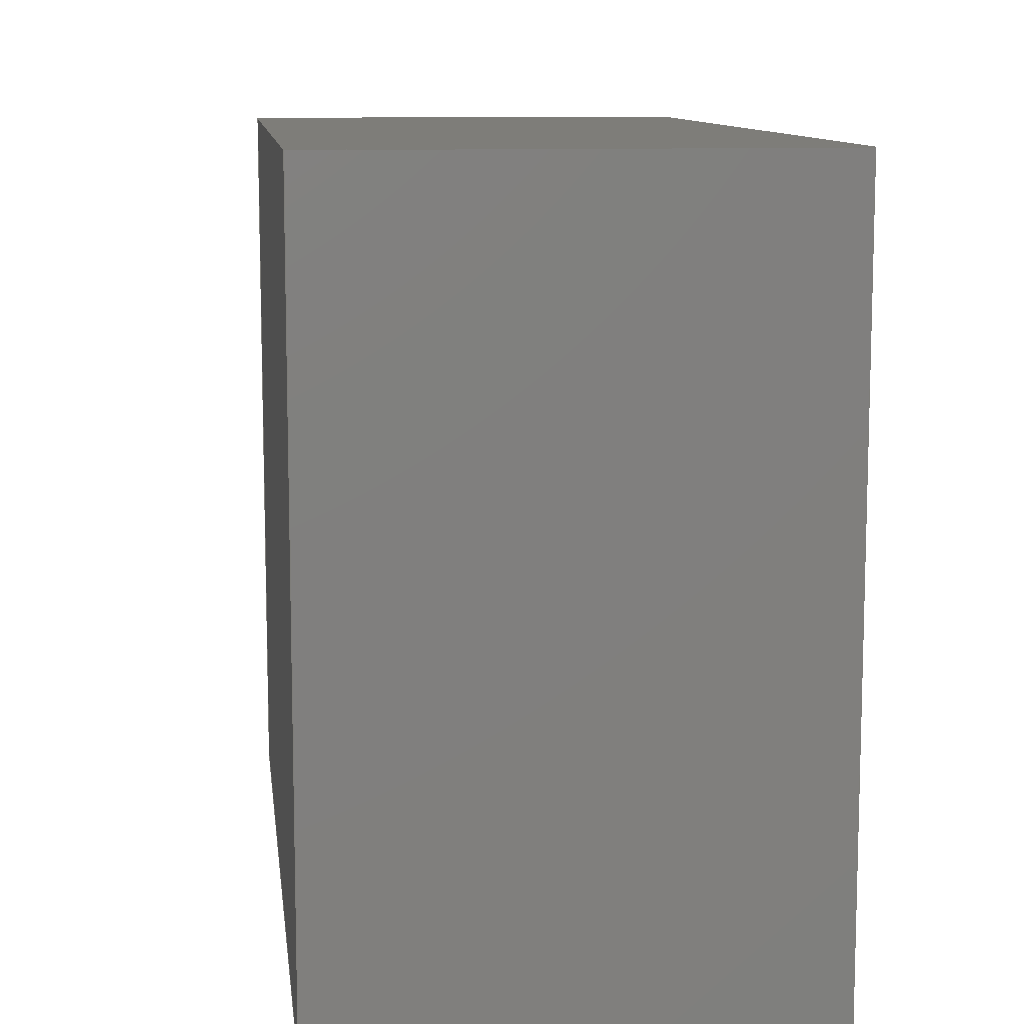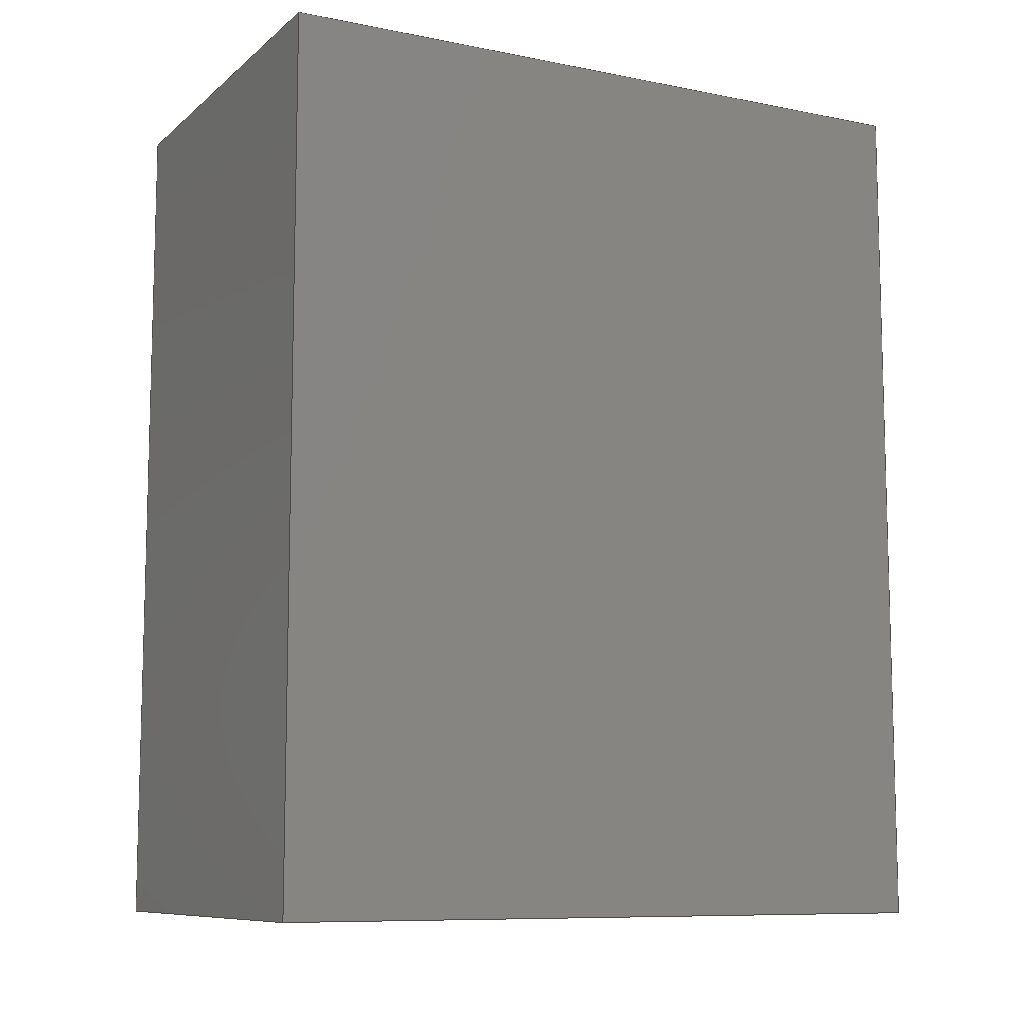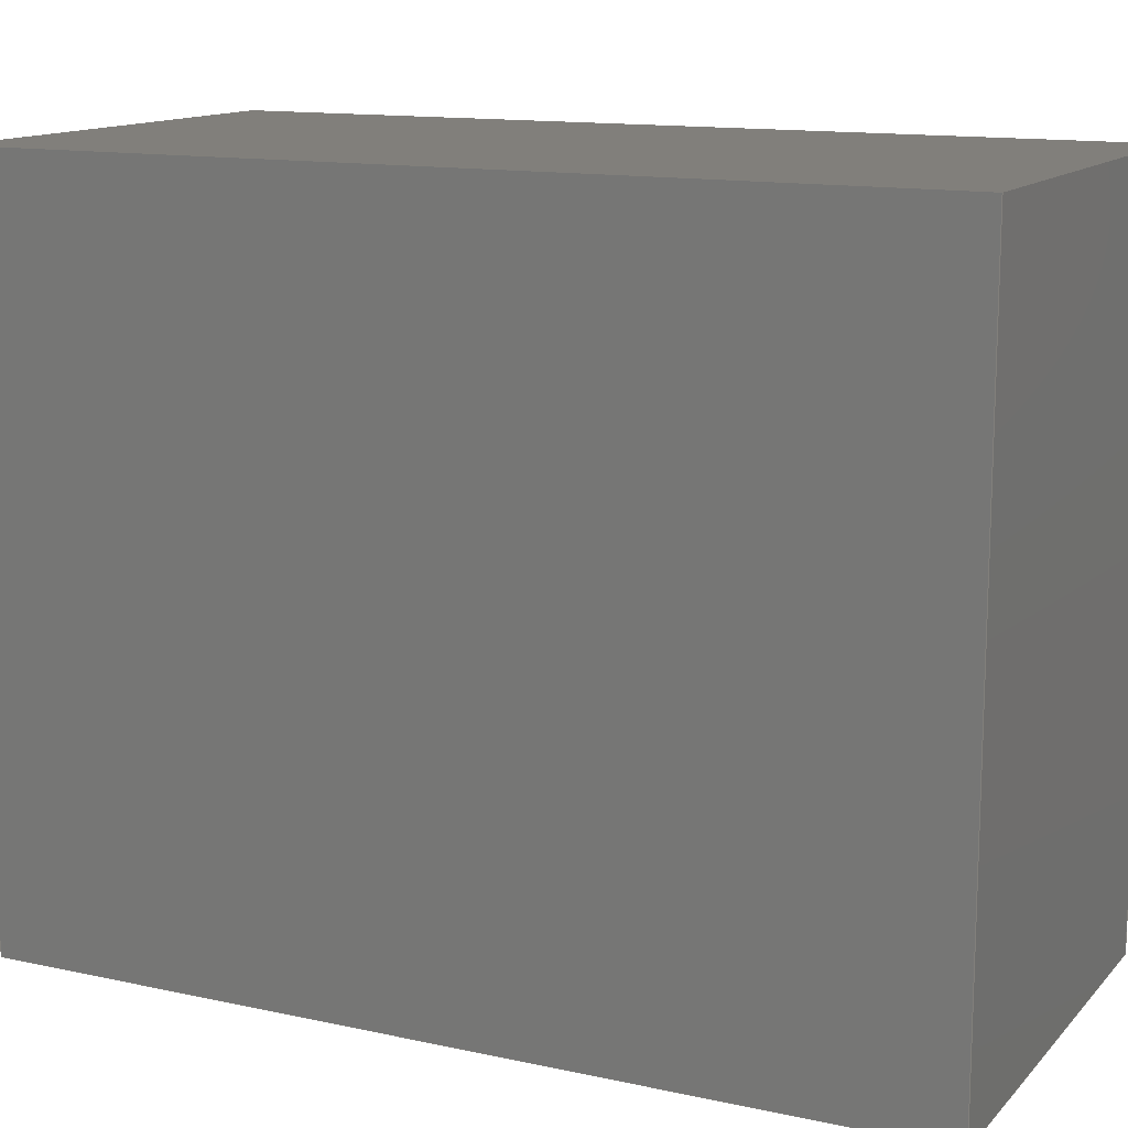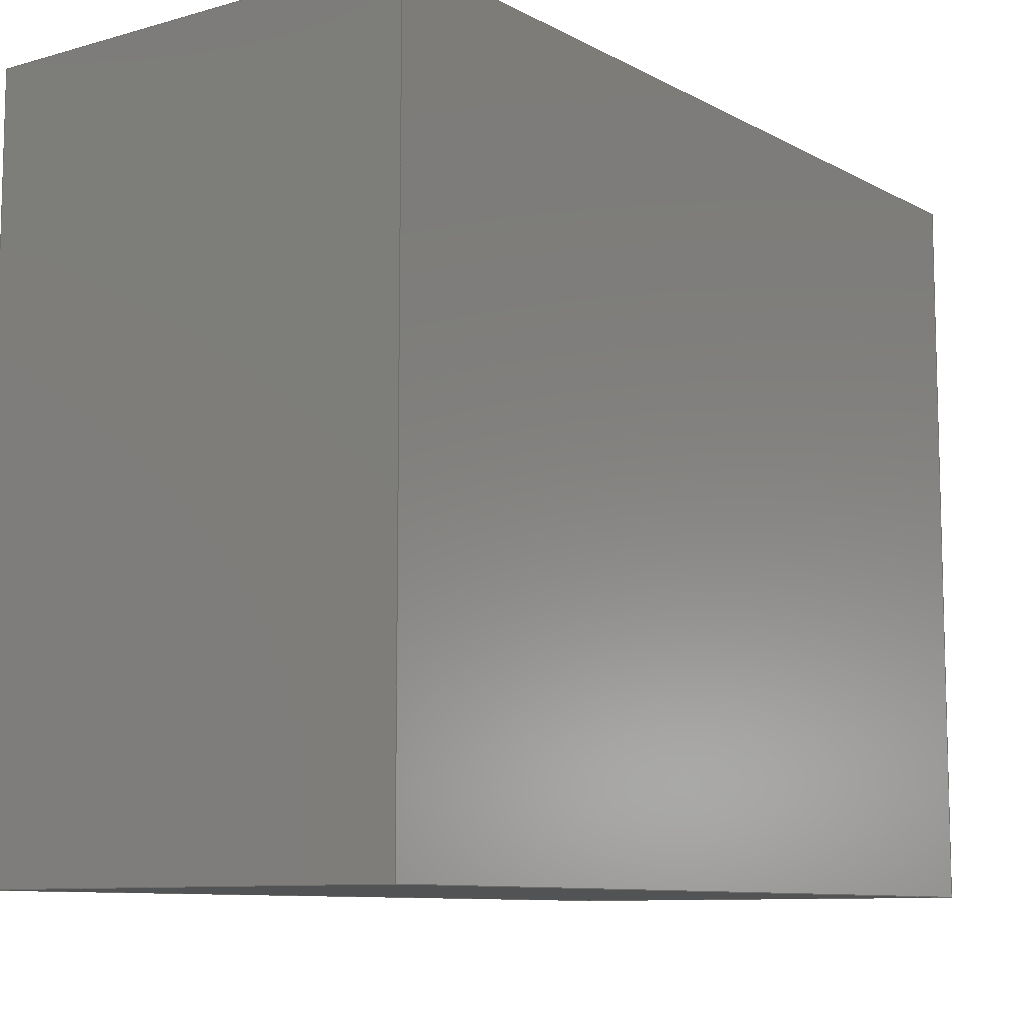
<metadata>
{"format":"step","ext":"step","renderer":"f3d","projection":"perspective","resolution":1024,"background":"white","views":[{"elev":10.4,"azim":-6.9,"up":"+Z"},{"elev":-9.3,"azim":-117.6,"up":"+Y"},{"elev":13.3,"azim":-63.8,"up":"+Z"},{"elev":-9.5,"azim":-143.6,"up":"+Z"}]}
</metadata>
<code>
ISO-10303-21;
DATA;
#1 = VECTOR ( 'NONE', #151, 1 ) ;
#2 = LOCAL_TIME ( 17, 46, 27, #111 ) ;
#3 = CALENDAR_DATE ( 2020, 31, 8 ) ;
#4 = ORIENTED_EDGE ( 'NONE', *, *, #15, .T. ) ;
#5 = CC_DESIGN_SECURITY_CLASSIFICATION ( #47, ( #122 ) ) ;
#6 = EDGE_CURVE ( 'NONE', #97, #72, #28, .T. ) ;
#7 = PERSON_AND_ORGANIZATION ( #236, #227 ) ;
#8 = ORIENTED_EDGE ( 'NONE', *, *, #154, .T. ) ;
#9 = ORIENTED_EDGE ( 'NONE', *, *, #74, .T. ) ;
#10 = CC_DESIGN_PERSON_AND_ORGANIZATION_ASSIGNMENT ( #197, #35, ( #221 ) ) ;
#11 = LOCAL_TIME ( 17, 46, 27, #110 ) ;
#12 = ORIENTED_EDGE ( 'NONE', *, *, #92, .F. ) ;
#13 = PLANE ( 'NONE',  #55 ) ;
#14 = CARTESIAN_POINT ( 'NONE',  ( -0.05, 0.05362, 0 ) ) ;
#15 = EDGE_CURVE ( 'NONE', #21, #181, #117, .T. ) ;
#16 = CARTESIAN_POINT ( 'NONE',  ( 6.939e-17, 0.05362, 0 ) ) ;
#17 = DIRECTION ( 'NONE',  ( 1, 0, -0 ) ) ;
#18 = LINE ( 'NONE', #159, #91 ) ;
#19 = APPLICATION_PROTOCOL_DEFINITION ( 'international standard', 'config_control_design', 1994, #169 ) ;
#20 = CARTESIAN_POINT ( 'NONE',  ( -0.05, -0.04638, 0 ) ) ;
#21 = VERTEX_POINT ( 'NONE', #132 ) ;
#22 = APPROVAL_PERSON_ORGANIZATION ( #180, #160, #71 ) ;
#23 = DATE_TIME_ROLE ( 'classification_date' ) ;
#24 = CALENDAR_DATE ( 2020, 31, 8 ) ;
#25 = ORIENTED_EDGE ( 'NONE', *, *, #206, .F. ) ;
#26 = CC_DESIGN_PERSON_AND_ORGANIZATION_ASSIGNMENT ( #146, #39, ( #122 ) ) ;
#27 = EDGE_LOOP ( 'NONE', ( #183, #101, #12, #4 ) ) ;
#28 = LINE ( 'NONE', #60, #38 ) ;
#29 = DIRECTION ( 'NONE',  ( 1, -1.388e-16, 0 ) ) ;
#30 = EDGE_CURVE ( 'NONE', #46, #21, #208, .T. ) ;
#31 = DIRECTION ( 'NONE',  ( -1, -2.776e-16, 0 ) ) ;
#32 = CARTESIAN_POINT ( 'NONE',  ( 0, 0, 0.08 ) ) ;
#33 = VECTOR ( 'NONE', #106, 1 ) ;
#34 = DIRECTION ( 'NONE',  ( 0, 0, 1 ) ) ;
#35 = PERSON_AND_ORGANIZATION_ROLE ( 'design_owner' ) ;
#36 = APPROVAL_DATE_TIME ( #198, #185 ) ;
#37 =( NAMED_UNIT ( * ) SI_UNIT ( $, .STERADIAN. ) SOLID_ANGLE_UNIT ( ) );
#38 = VECTOR ( 'NONE', #231, 1 ) ;
#39 = PERSON_AND_ORGANIZATION_ROLE ( 'design_supplier' ) ;
#40 = VERTEX_POINT ( 'NONE', #98 ) ;
#41 = ADVANCED_BREP_SHAPE_REPRESENTATION ( 'Part2_Default_sldprt', ( #216, #204 ), #207 ) ;
#42 = PRODUCT_DEFINITION ( 'UNKNOWN', '', #122, #102 ) ;
#43 = APPROVAL_PERSON_ORGANIZATION ( #178, #185, #234 ) ;
#44 = DIRECTION ( 'NONE',  ( 1, -1.388e-16, 0 ) ) ;
#45 = CARTESIAN_POINT ( 'NONE',  ( -0.05, 0.05362, 0 ) ) ;
#46 = VERTEX_POINT ( 'NONE', #214 ) ;
#47 = SECURITY_CLASSIFICATION ( '', '', #109 ) ;
#48 = VERTEX_POINT ( 'NONE', #80 ) ;
#49 = PLANE ( 'NONE',  #114 ) ;
#50 = LINE ( 'NONE', #16, #33 ) ;
#51 = EDGE_CURVE ( 'NONE', #72, #40, #230, .T. ) ;
#52 = FACE_OUTER_BOUND ( 'NONE', #173, .T. ) ;
#53 = CALENDAR_DATE ( 2020, 31, 8 ) ;
#54 = DATE_AND_TIME ( #3, #2 ) ;
#55 = AXIS2_PLACEMENT_3D ( 'NONE', #150, #31, #211 ) ;
#56 = ORIENTED_EDGE ( 'NONE', *, *, #120, .F. ) ;
#57 = ORIENTED_EDGE ( 'NONE', *, *, #30, .T. ) ;
#58 = AXIS2_PLACEMENT_3D ( 'NONE', #228, #191, #136 ) ;
#59 = CARTESIAN_POINT ( 'NONE',  ( 6.939e-17, 0.05362, 0.08 ) ) ;
#60 = CARTESIAN_POINT ( 'NONE',  ( 6.939e-17, 0.05362, 0.08 ) ) ;
#61 = LINE ( 'NONE', #226, #157 ) ;
#62 = PLANE ( 'NONE',  #232 ) ;
#63 = PLANE ( 'NONE',  #225 ) ;
#64 = CARTESIAN_POINT ( 'NONE',  ( -0.05, -0.04638, 0.08 ) ) ;
#65 = EDGE_CURVE ( 'NONE', #187, #181, #61, .T. ) ;
#66 = FACE_OUTER_BOUND ( 'NONE', #168, .T. ) ;
#67 = CC_DESIGN_PERSON_AND_ORGANIZATION_ASSIGNMENT ( #7, #129, ( #47 ) ) ;
#68 = DIRECTION ( 'NONE',  ( 0, -0, -1 ) ) ;
#69 = PRODUCT_DEFINITION_SHAPE ( 'NONE', 'NONE',  #42 ) ;
#70 = ORIENTED_EDGE ( 'NONE', *, *, #210, .F. ) ;
#71 = APPROVAL_ROLE ( '' ) ;
#72 = VERTEX_POINT ( 'NONE', #209 ) ;
#73 = CC_DESIGN_APPROVAL ( #160, ( #47 ) ) ;
#74 = EDGE_CURVE ( 'NONE', #48, #40, #78, .T. ) ;
#75 = EDGE_LOOP ( 'NONE', ( #192, #229, #171, #95 ) ) ;
#76 = DIRECTION ( 'NONE',  ( 1, 0, -0 ) ) ;
#77 = ADVANCED_FACE ( 'NONE', ( #118 ), #81, .F. ) ;
#78 = LINE ( 'NONE', #137, #82 ) ;
#79 = ADVANCED_FACE ( 'NONE', ( #194 ), #13, .F. ) ;
#80 = CARTESIAN_POINT ( 'NONE',  ( -0.05, 0.05362, 0.08 ) ) ;
#81 = PLANE ( 'NONE',  #58 ) ;
#82 = VECTOR ( 'NONE', #115, 1 ) ;
#83 = CARTESIAN_POINT ( 'NONE',  ( -0.05, 0.05362, 0.08 ) ) ;
#84 = CC_DESIGN_PERSON_AND_ORGANIZATION_ASSIGNMENT ( #144, #127, ( #122 ) ) ;
#85 = VECTOR ( 'NONE', #174, 1 ) ;
#86 = CARTESIAN_POINT ( 'NONE',  ( 0, 0, 0 ) ) ;
#87 = CARTESIAN_POINT ( 'NONE',  ( 9.714e-17, -0.04638, 0 ) ) ;
#88 = CALENDAR_DATE ( 2020, 31, 8 ) ;
#89 = EDGE_LOOP ( 'NONE', ( #165, #138, #152, #113 ) ) ;
#90 = DATE_TIME_ROLE ( 'creation_date' ) ;
#91 = VECTOR ( 'NONE', #121, 1 ) ;
#92 = EDGE_CURVE ( 'NONE', #21, #97, #103, .T. ) ;
#93 = DATE_AND_TIME ( #88, #105 ) ;
#94 = UNCERTAINTY_MEASURE_WITH_UNIT (LENGTH_MEASURE( 1e-05 ), #196, 'distance_accuracy_value', 'NONE');
#95 = ORIENTED_EDGE ( 'NONE', *, *, #6, .T. ) ;
#96 = ADVANCED_FACE ( 'NONE', ( #190 ), #62, .F. ) ;
#97 = VERTEX_POINT ( 'NONE', #59 ) ;
#98 = CARTESIAN_POINT ( 'NONE',  ( -0.05, 0.05362, 0 ) ) ;
#99 = CARTESIAN_POINT ( 'NONE',  ( 6.939e-17, 0.05362, 0.08 ) ) ;
#100 = VECTOR ( 'NONE', #143, 1 ) ;
#101 = ORIENTED_EDGE ( 'NONE', *, *, #6, .F. ) ;
#102 = DESIGN_CONTEXT ( 'detailed design', #169, 'design' ) ;
#103 = LINE ( 'NONE', #99, #193 ) ;
#104 = AXIS2_PLACEMENT_3D ( 'NONE', #195, #34, #158 ) ;
#105 = LOCAL_TIME ( 17, 46, 27, #186 ) ;
#106 = DIRECTION ( 'NONE',  ( -2.776e-16, 1, -0 ) ) ;
#107 = PERSON_AND_ORGANIZATION ( #236, #227 ) ;
#108 = VECTOR ( 'NONE', #175, 1 ) ;
#109 = SECURITY_CLASSIFICATION_LEVEL ( 'unclassified' ) ;
#110 = COORDINATED_UNIVERSAL_TIME_OFFSET ( 1, 0, .AHEAD. ) ;
#111 = COORDINATED_UNIVERSAL_TIME_OFFSET ( 1, 0, .AHEAD. ) ;
#112 = ORIENTED_EDGE ( 'NONE', *, *, #128, .T. ) ;
#113 = ORIENTED_EDGE ( 'NONE', *, *, #206, .T. ) ;
#114 = AXIS2_PLACEMENT_3D ( 'NONE', #83, #215, #68 ) ;
#115 = DIRECTION ( 'NONE',  ( -0, -0, -1 ) ) ;
#116 = CARTESIAN_POINT ( 'NONE',  ( -0.05, -0.04638, 0.08 ) ) ;
#117 = LINE ( 'NONE', #148, #1 ) ;
#118 = FACE_OUTER_BOUND ( 'NONE', #89, .T. ) ;
#119 = DIRECTION ( 'NONE',  ( -1, -0, -0 ) ) ;
#120 = EDGE_CURVE ( 'NONE', #40, #187, #135, .T. ) ;
#121 = DIRECTION ( 'NONE',  ( 0, -1, 0 ) ) ;
#122 = PRODUCT_DEFINITION_FORMATION_WITH_SPECIFIED_SOURCE ( 'ANY', '', #221, .NOT_KNOWN. ) ;
#123 = ADVANCED_FACE ( 'NONE', ( #153 ), #49, .F. ) ;
#124 = DIRECTION ( 'NONE',  ( 0, 0, 1 ) ) ;
#125 = APPROVAL_PERSON_ORGANIZATION ( #126, #203, #167 ) ;
#126 = PERSON_AND_ORGANIZATION ( #236, #227 ) ;
#127 = PERSON_AND_ORGANIZATION_ROLE ( 'creator' ) ;
#128 = EDGE_CURVE ( 'NONE', #48, #46, #18, .T. ) ;
#129 = PERSON_AND_ORGANIZATION_ROLE ( 'classification_officer' ) ;
#130 = APPROVAL_DATE_TIME ( #164, #160 ) ;
#131 = ORIENTED_EDGE ( 'NONE', *, *, #51, .F. ) ;
#132 = CARTESIAN_POINT ( 'NONE',  ( 9.714e-17, -0.04638, 0.08 ) ) ;
#133 = CC_DESIGN_APPROVAL ( #203, ( #122 ) ) ;
#134 = PRODUCT_RELATED_PRODUCT_CATEGORY ( 'detail', '', ( #221 ) ) ;
#135 = LINE ( 'NONE', #45, #85 ) ;
#136 = DIRECTION ( 'NONE',  ( -1, 1.388e-16, 0 ) ) ;
#137 = CARTESIAN_POINT ( 'NONE',  ( -0.05, 0.05362, 0.08 ) ) ;
#138 = ORIENTED_EDGE ( 'NONE', *, *, #15, .F. ) ;
#139 = APPLICATION_PROTOCOL_DEFINITION ( 'international standard', 'config_control_design', 1994, #163 ) ;
#140 = CC_DESIGN_APPROVAL ( #185, ( #42 ) ) ;
#141 = COORDINATED_UNIVERSAL_TIME_OFFSET ( 1, 0, .AHEAD. ) ;
#142 = PLANE ( 'NONE',  #104 ) ;
#143 = DIRECTION ( 'NONE',  ( -0, -0, -1 ) ) ;
#144 = PERSON_AND_ORGANIZATION ( #236, #227 ) ;
#145 = ORIENTED_EDGE ( 'NONE', *, *, #65, .F. ) ;
#146 = PERSON_AND_ORGANIZATION ( #236, #227 ) ;
#147 = VECTOR ( 'NONE', #119, 1 ) ;
#148 = CARTESIAN_POINT ( 'NONE',  ( 9.714e-17, -0.04638, 0.08 ) ) ;
#149 = DIRECTION ( 'NONE',  ( -0, 0, -1 ) ) ;
#150 = CARTESIAN_POINT ( 'NONE',  ( 6.939e-17, 0.05362, 0.08 ) ) ;
#151 = DIRECTION ( 'NONE',  ( -0, -0, -1 ) ) ;
#152 = ORIENTED_EDGE ( 'NONE', *, *, #30, .F. ) ;
#153 = FACE_OUTER_BOUND ( 'NONE', #75, .T. ) ;
#154 = EDGE_CURVE ( 'NONE', #97, #48, #233, .T. ) ;
#155 = CARTESIAN_POINT ( 'NONE',  ( -0.05, 0.05362, 0.08 ) ) ;
#156 = APPROVAL_STATUS ( 'not_yet_approved' ) ;
#157 = VECTOR ( 'NONE', #44, 1 ) ;
#158 = DIRECTION ( 'NONE',  ( 1, 0, -0 ) ) ;
#159 = CARTESIAN_POINT ( 'NONE',  ( -0.05, 0.05362, 0.08 ) ) ;
#160 = APPROVAL ( #166, 'UNSPECIFIED' ) ;
#161 = COORDINATED_UNIVERSAL_TIME_OFFSET ( 1, 0, .AHEAD. ) ;
#162 = ORIENTED_EDGE ( 'NONE', *, *, #120, .T. ) ;
#163 = APPLICATION_CONTEXT ( 'configuration controlled 3d designs of mechanical parts and assemblies' ) ;
#164 = DATE_AND_TIME ( #24, #235 ) ;
#165 = ORIENTED_EDGE ( 'NONE', *, *, #65, .T. ) ;
#166 = APPROVAL_STATUS ( 'not_yet_approved' ) ;
#167 = APPROVAL_ROLE ( '' ) ;
#168 = EDGE_LOOP ( 'NONE', ( #56, #131, #70, #145 ) ) ;
#169 = APPLICATION_CONTEXT ( 'configuration controlled 3d designs of mechanical parts and assemblies' ) ;
#170 = PERSON_AND_ORGANIZATION_ROLE ( 'creator' ) ;
#171 = ORIENTED_EDGE ( 'NONE', *, *, #154, .F. ) ;
#172 = ADVANCED_FACE ( 'NONE', ( #66 ), #142, .F. ) ;
#173 = EDGE_LOOP ( 'NONE', ( #112, #57, #212, #8 ) ) ;
#174 = DIRECTION ( 'NONE',  ( 0, -1, 0 ) ) ;
#175 = DIRECTION ( 'NONE',  ( -1, -0, -0 ) ) ;
#176 = DIRECTION ( 'NONE',  ( -2.776e-16, 1, -0 ) ) ;
#177 = DIRECTION ( 'NONE',  ( 1, 0, 0 ) ) ;
#178 = PERSON_AND_ORGANIZATION ( #236, #227 ) ;
#179 = LOCAL_TIME ( 17, 46, 27, #141 ) ;
#180 = PERSON_AND_ORGANIZATION ( #236, #227 ) ;
#181 = VERTEX_POINT ( 'NONE', #87 ) ;
#182 = CALENDAR_DATE ( 2020, 31, 8 ) ;
#183 = ORIENTED_EDGE ( 'NONE', *, *, #210, .T. ) ;
#184 = APPROVAL_DATE_TIME ( #201, #203 ) ;
#185 = APPROVAL ( #156, 'UNSPECIFIED' ) ;
#186 = COORDINATED_UNIVERSAL_TIME_OFFSET ( 1, 0, .AHEAD. ) ;
#187 = VERTEX_POINT ( 'NONE', #20 ) ;
#188 = CARTESIAN_POINT ( 'NONE',  ( -0.05, 0.05362, 0.08 ) ) ;
#189 = CC_DESIGN_PERSON_AND_ORGANIZATION_ASSIGNMENT ( #107, #170, ( #42 ) ) ;
#190 = FACE_OUTER_BOUND ( 'NONE', #222, .T. ) ;
#191 = DIRECTION ( 'NONE',  ( 1.388e-16, 1, -0 ) ) ;
#192 = ORIENTED_EDGE ( 'NONE', *, *, #51, .T. ) ;
#193 = VECTOR ( 'NONE', #176, 1 ) ;
#194 = FACE_OUTER_BOUND ( 'NONE', #27, .T. ) ;
#195 = CARTESIAN_POINT ( 'NONE',  ( 0, 0, 0 ) ) ;
#196 =( LENGTH_UNIT ( ) NAMED_UNIT ( * ) SI_UNIT ( $, .METRE. ) );
#197 = PERSON_AND_ORGANIZATION ( #236, #227 ) ;
#198 = DATE_AND_TIME ( #53, #179 ) ;
#199 =( NAMED_UNIT ( * ) PLANE_ANGLE_UNIT ( ) SI_UNIT ( $, .RADIAN. ) );
#200 = CC_DESIGN_DATE_AND_TIME_ASSIGNMENT ( #93, #90, ( #42 ) ) ;
#201 = DATE_AND_TIME ( #182, #11 ) ;
#202 = ADVANCED_FACE ( 'NONE', ( #52 ), #63, .T. ) ;
#203 = APPROVAL ( #224, 'UNSPECIFIED' ) ;
#204 = AXIS2_PLACEMENT_3D ( 'NONE', #86, #124, #177 ) ;
#205 = ORIENTED_EDGE ( 'NONE', *, *, #128, .F. ) ;
#206 = EDGE_CURVE ( 'NONE', #46, #187, #237, .T. ) ;
#207 =( GEOMETRIC_REPRESENTATION_CONTEXT ( 3 ) GLOBAL_UNCERTAINTY_ASSIGNED_CONTEXT ( ( #94 ) ) GLOBAL_UNIT_ASSIGNED_CONTEXT ( ( #196, #199, #37 ) ) REPRESENTATION_CONTEXT ( 'NONE', 'WORKASPACE' ) );
#208 = LINE ( 'NONE', #116, #220 ) ;
#209 = CARTESIAN_POINT ( 'NONE',  ( 6.939e-17, 0.05362, 0 ) ) ;
#210 = EDGE_CURVE ( 'NONE', #181, #72, #50, .T. ) ;
#211 = DIRECTION ( 'NONE',  ( 2.776e-16, -1, 0 ) ) ;
#212 = ORIENTED_EDGE ( 'NONE', *, *, #92, .T. ) ;
#213 = CLOSED_SHELL ( 'NONE', ( #96, #77, #79, #123, #202, #172 ) ) ;
#214 = CARTESIAN_POINT ( 'NONE',  ( -0.05, -0.04638, 0.08 ) ) ;
#215 = DIRECTION ( 'NONE',  ( 0, -1, 0 ) ) ;
#216 = MANIFOLD_SOLID_BREP ( 'Boss-Extrude1', #213 ) ;
#217 = MECHANICAL_CONTEXT ( 'NONE', #163, 'mechanical' ) ;
#218 = DIRECTION ( 'NONE',  ( 0, 0, 1 ) ) ;
#219 = SHAPE_DEFINITION_REPRESENTATION ( #69, #41 ) ;
#220 = VECTOR ( 'NONE', #29, 1 ) ;
#221 = PRODUCT ( 'Part2_Default_sldprt', 'Part2_Default_sldprt', '', ( #217 ) ) ;
#222 = EDGE_LOOP ( 'NONE', ( #162, #25, #205, #9 ) ) ;
#223 = CC_DESIGN_DATE_AND_TIME_ASSIGNMENT ( #54, #23, ( #47 ) ) ;
#224 = APPROVAL_STATUS ( 'not_yet_approved' ) ;
#225 = AXIS2_PLACEMENT_3D ( 'NONE', #32, #218, #17 ) ;
#226 = CARTESIAN_POINT ( 'NONE',  ( -0.05, -0.04638, 0 ) ) ;
#227 = ORGANIZATION ( 'UNSPECIFIED', 'UNSPECIFIED', '' ) ;
#228 = CARTESIAN_POINT ( 'NONE',  ( -0.05, -0.04638, 0.08 ) ) ;
#229 = ORIENTED_EDGE ( 'NONE', *, *, #74, .F. ) ;
#230 = LINE ( 'NONE', #14, #108 ) ;
#231 = DIRECTION ( 'NONE',  ( -0, -0, -1 ) ) ;
#232 = AXIS2_PLACEMENT_3D ( 'NONE', #188, #76, #149 ) ;
#233 = LINE ( 'NONE', #155, #147 ) ;
#234 = APPROVAL_ROLE ( '' ) ;
#235 = LOCAL_TIME ( 17, 46, 27, #161 ) ;
#236 = PERSON ( 'UNSPECIFIED', 'UNSPECIFIED', 'UNSPECIFIED', ('UNSPECIFIED'), ('UNSPECIFIED'), ('UNSPECIFIED') ) ;
#237 = LINE ( 'NONE', #64, #100 ) ;
ENDSEC;
END-ISO-10303-21;

</code>
